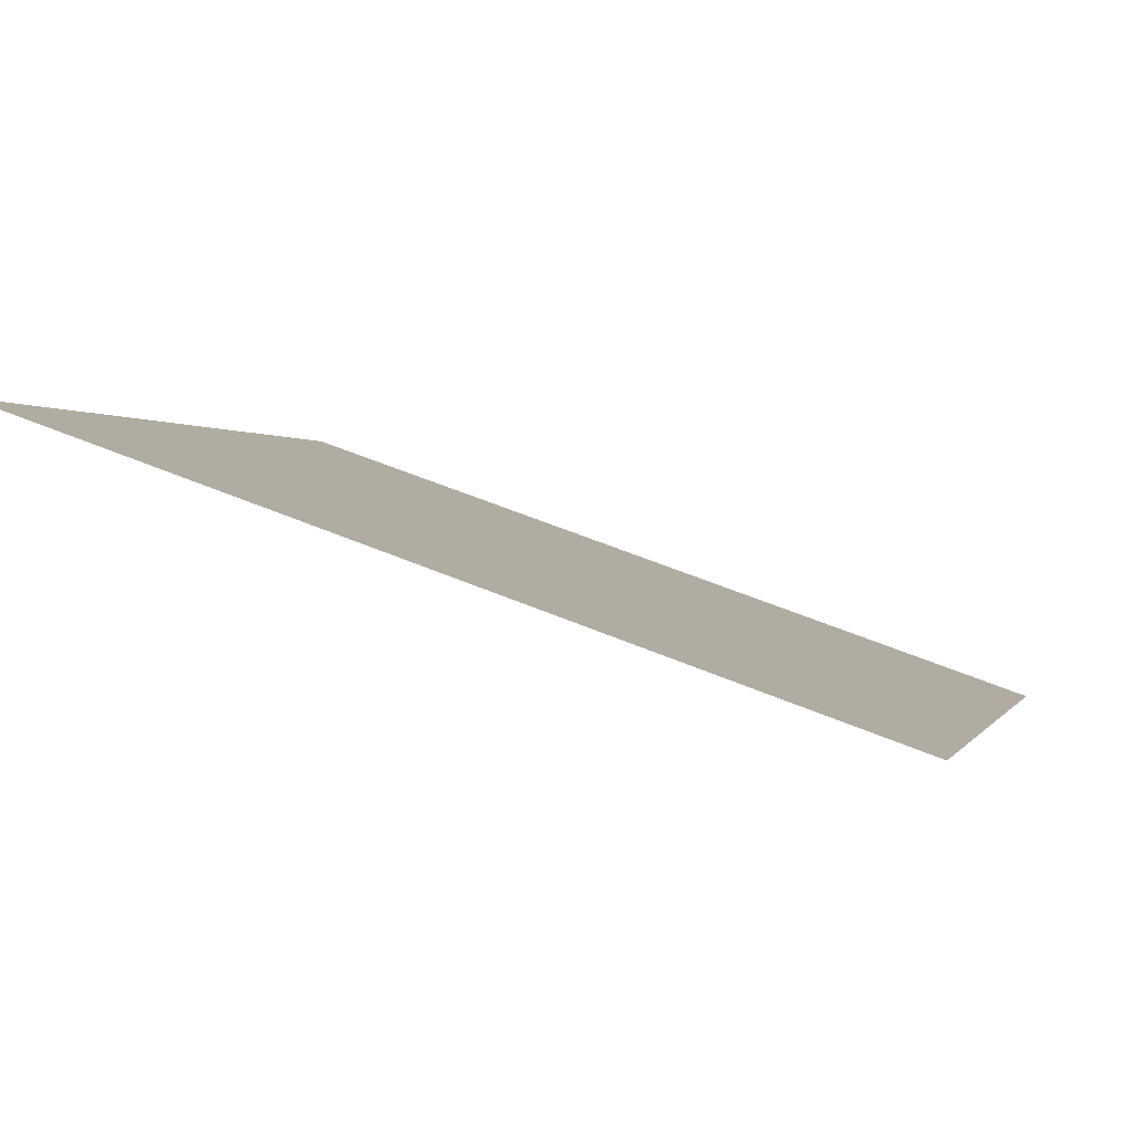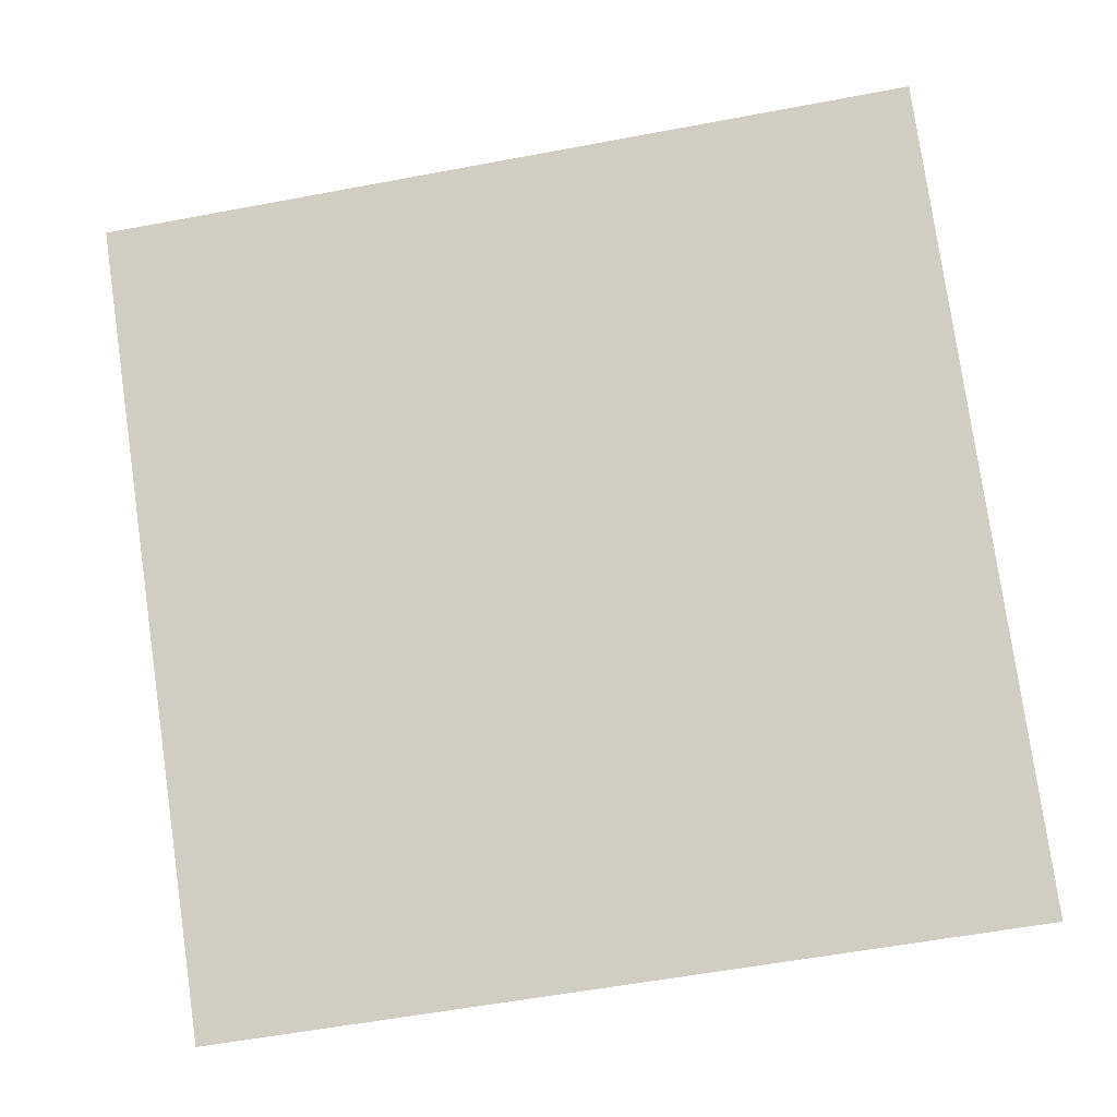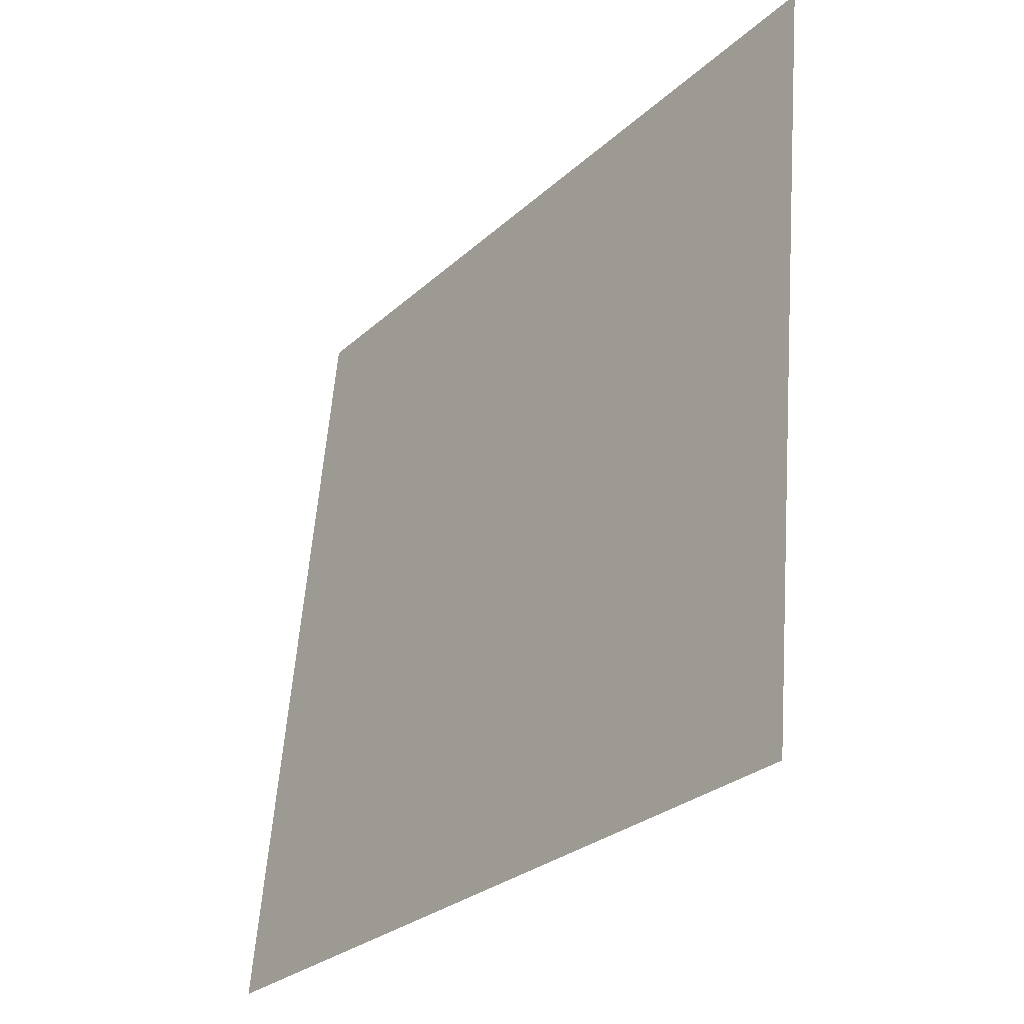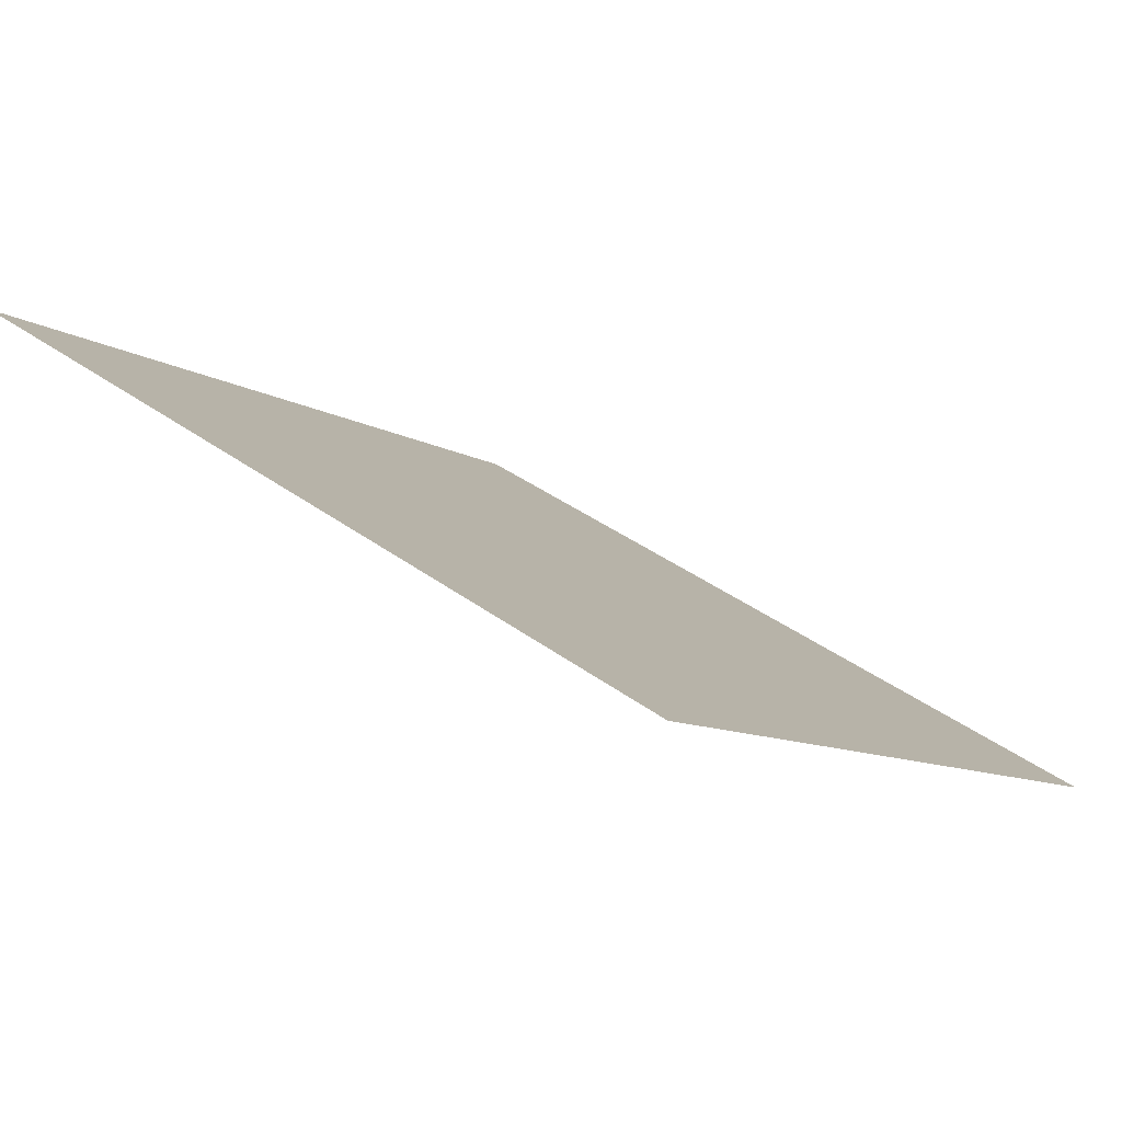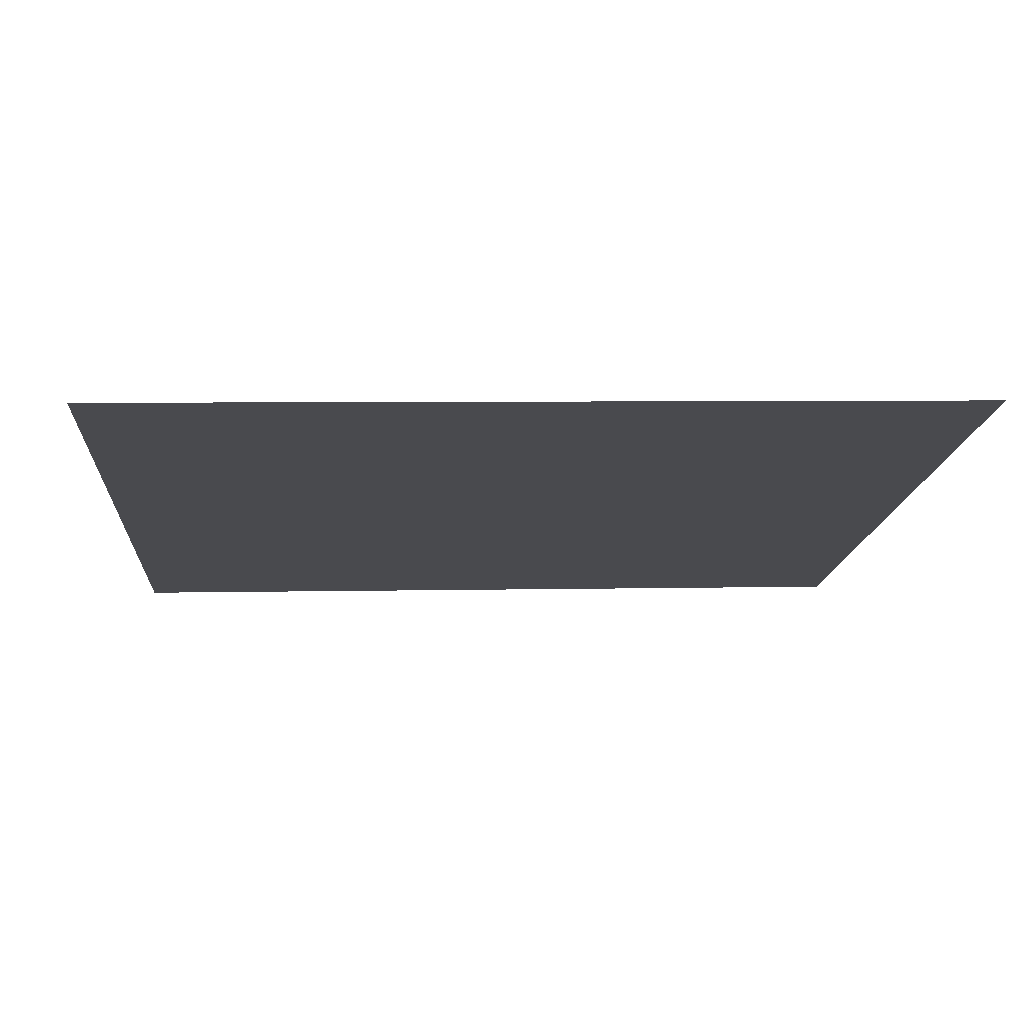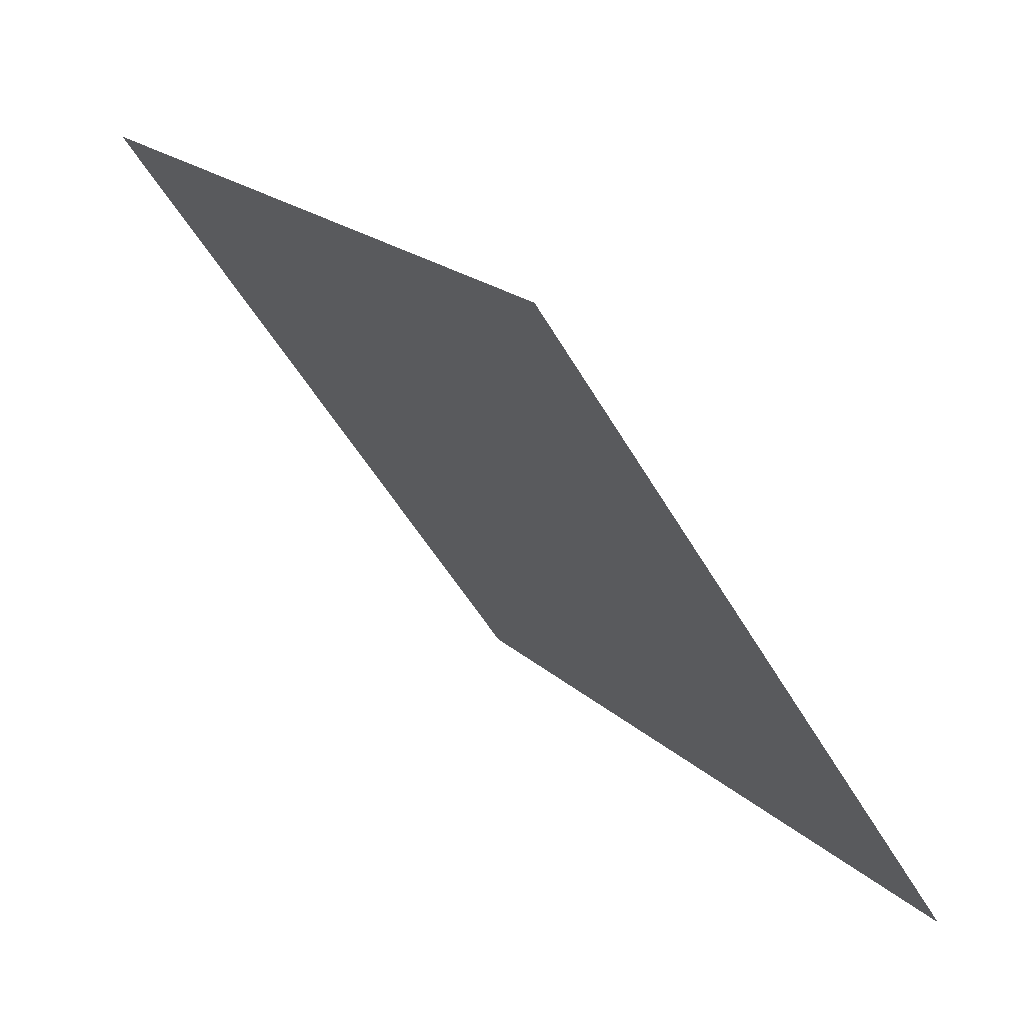
<metadata>
{"format":"obj","ext":"obj","renderer":"f3d","projection":"perspective","resolution":1024,"background":"white","views":[{"elev":56.1,"azim":-157.3,"up":"+Z"},{"elev":-64.4,"azim":11.5,"up":"+Y"},{"elev":58.5,"azim":93.0,"up":"+Z"},{"elev":35.9,"azim":43.7,"up":"+Y"},{"elev":23.3,"azim":-3.6,"up":"+Y"},{"elev":-50.2,"azim":-62.6,"up":"+Z"}]}
</metadata>
<code>
v -0.003199 0.8922 0.6491
v -0.009759 0.8923 0.6492
v -0.009639 0.8963 0.6544
v -0.00308 0.8961 0.6544
f 4 3 2 1

</code>
